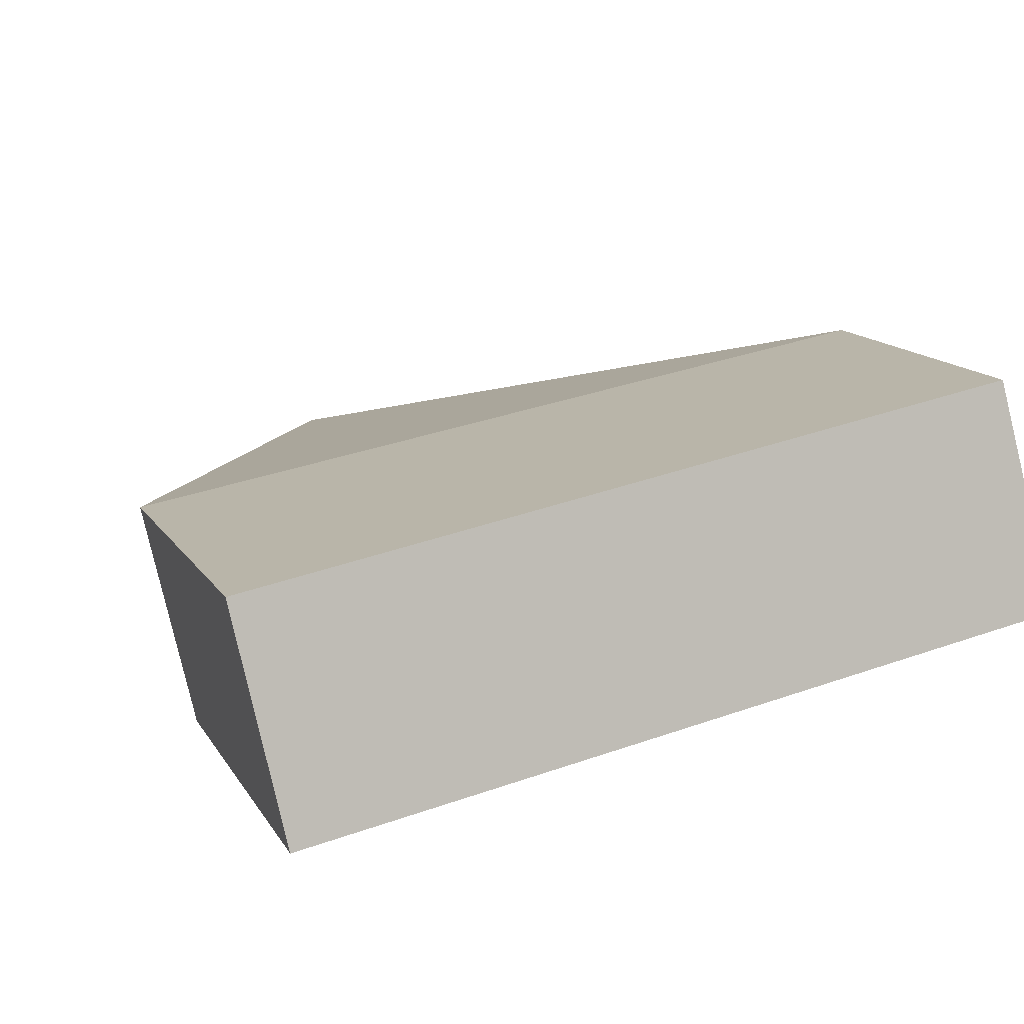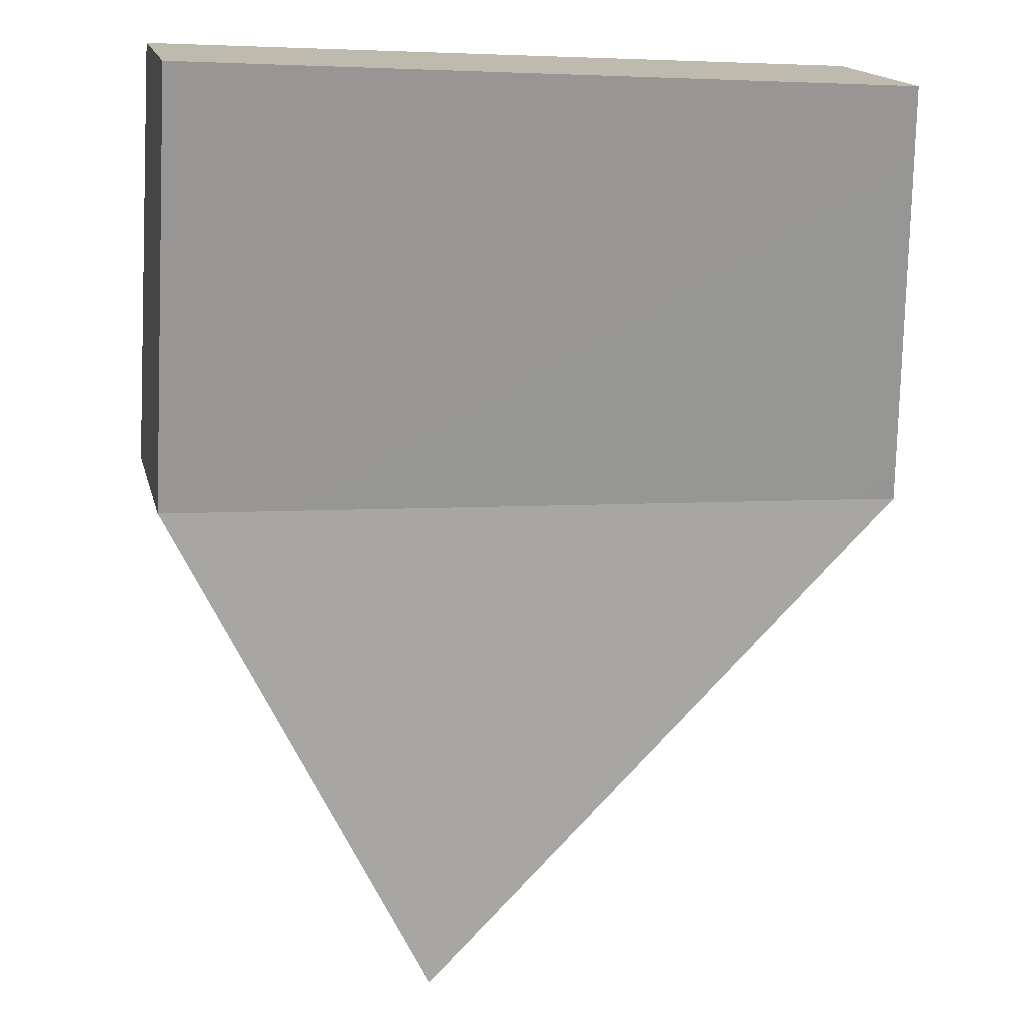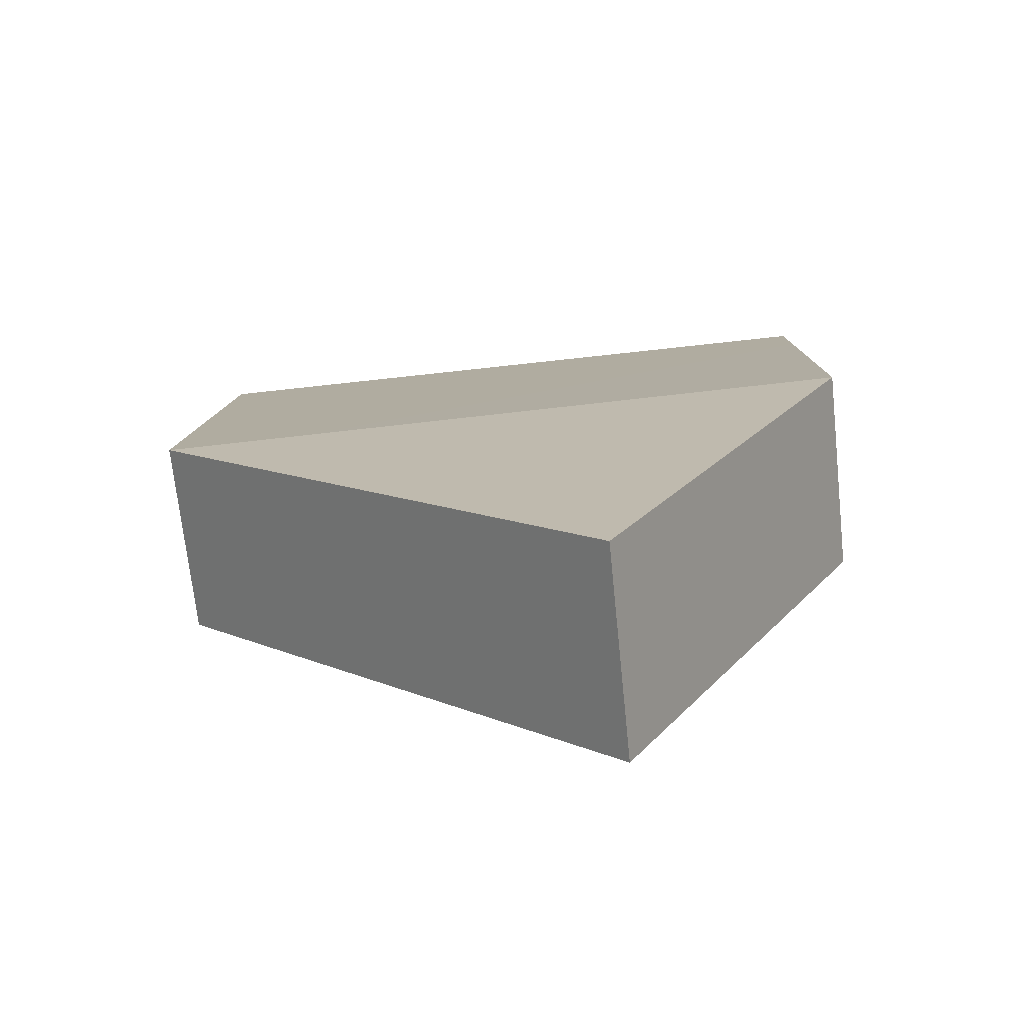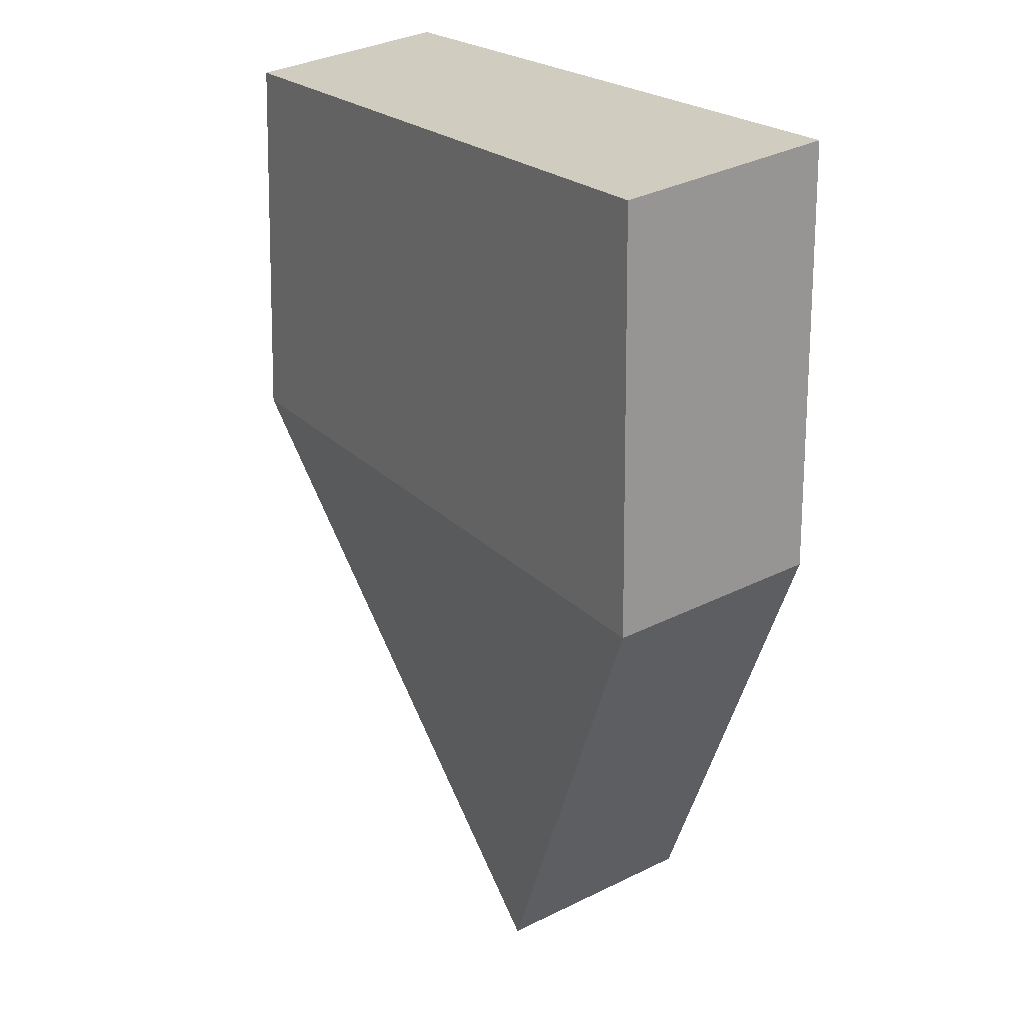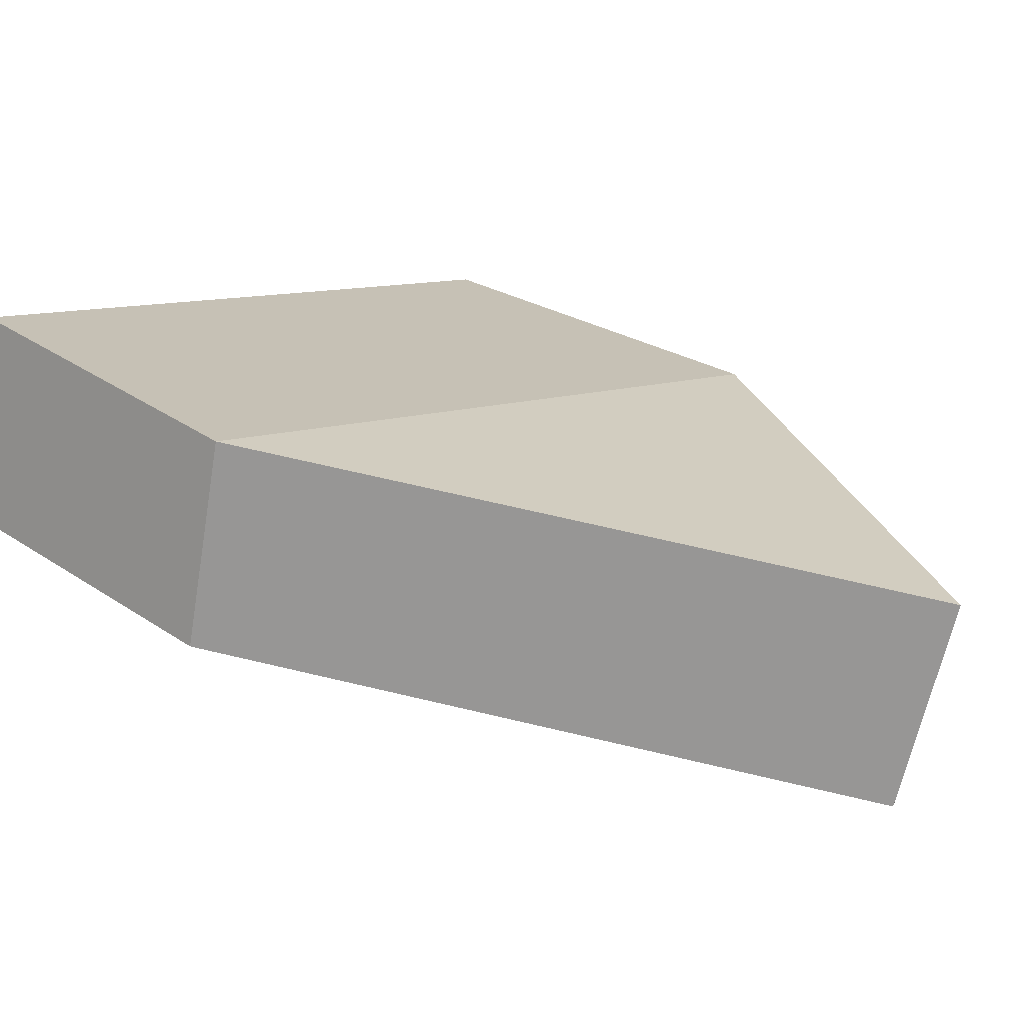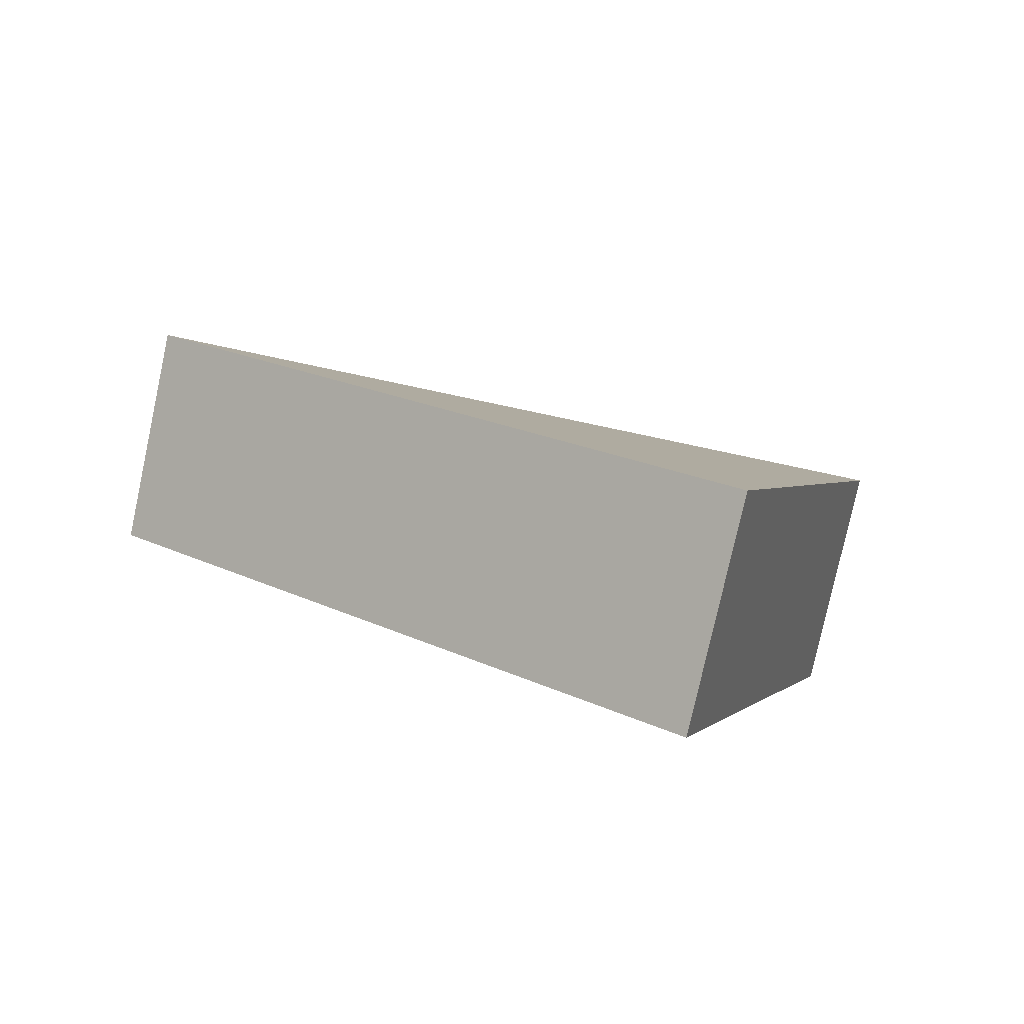
<metadata>
{"format":"obj","ext":"obj","renderer":"f3d","projection":"perspective","resolution":1024,"background":"white","views":[{"elev":10.7,"azim":-17.4,"up":"+Y"},{"elev":-68.2,"azim":-3.6,"up":"+Y"},{"elev":-79.6,"azim":-162.0,"up":"+Z"},{"elev":22.6,"azim":-110.5,"up":"+Z"},{"elev":26.0,"azim":134.2,"up":"+Y"},{"elev":1.7,"azim":168.2,"up":"+Y"}]}
</metadata>
<code>
g ENV_FP_UpperPrimitives_COL1
v -62.11 0.507 17.95
v -54.37 0.525 4.178
v -42.06 4.594 18.34
v -53.12 -5.234 4.876
v -60.86 -5.271 18.64
v -41.03 -0.9455 18.61
v -42.06 4.594 18.34
v -54.37 0.525 4.178
v -53.12 -5.234 4.876
v -41.03 -0.9455 18.61
v -41.8 -1.055 30.12
v -60.85 -5.179 30.41
v -62.04 0.5889 29.66
v -43.01 4.606 29.44
v -54.37 0.525 4.178
v -62.11 0.507 17.95
v -60.86 -5.271 18.64
v -53.12 -5.234 4.876
v -43.01 4.606 29.44
v -62.04 0.5889 29.66
v -62.11 0.507 17.95
v -42.06 4.594 18.34
v -41.8 -1.055 30.12
v -43.01 4.606 29.44
v -42.06 4.594 18.34
v -41.03 -0.9455 18.61
v -62.04 0.5889 29.66
v -60.85 -5.179 30.41
v -60.86 -5.271 18.64
v -62.11 0.507 17.95
v -60.85 -5.179 30.41
v -41.8 -1.055 30.12
v -41.03 -0.9455 18.61
v -60.86 -5.271 18.64
g ENV_FP_UpperPrimitives_COL1_0
f 3 2 1
f 6 5 4
f 9 8 7
f 10 9 7
f 13 12 11
f 14 13 11
f 17 16 15
f 18 17 15
f 21 20 19
f 22 21 19
f 25 24 23
f 26 25 23
f 29 28 27
f 30 29 27
f 33 32 31
f 34 33 31

</code>
